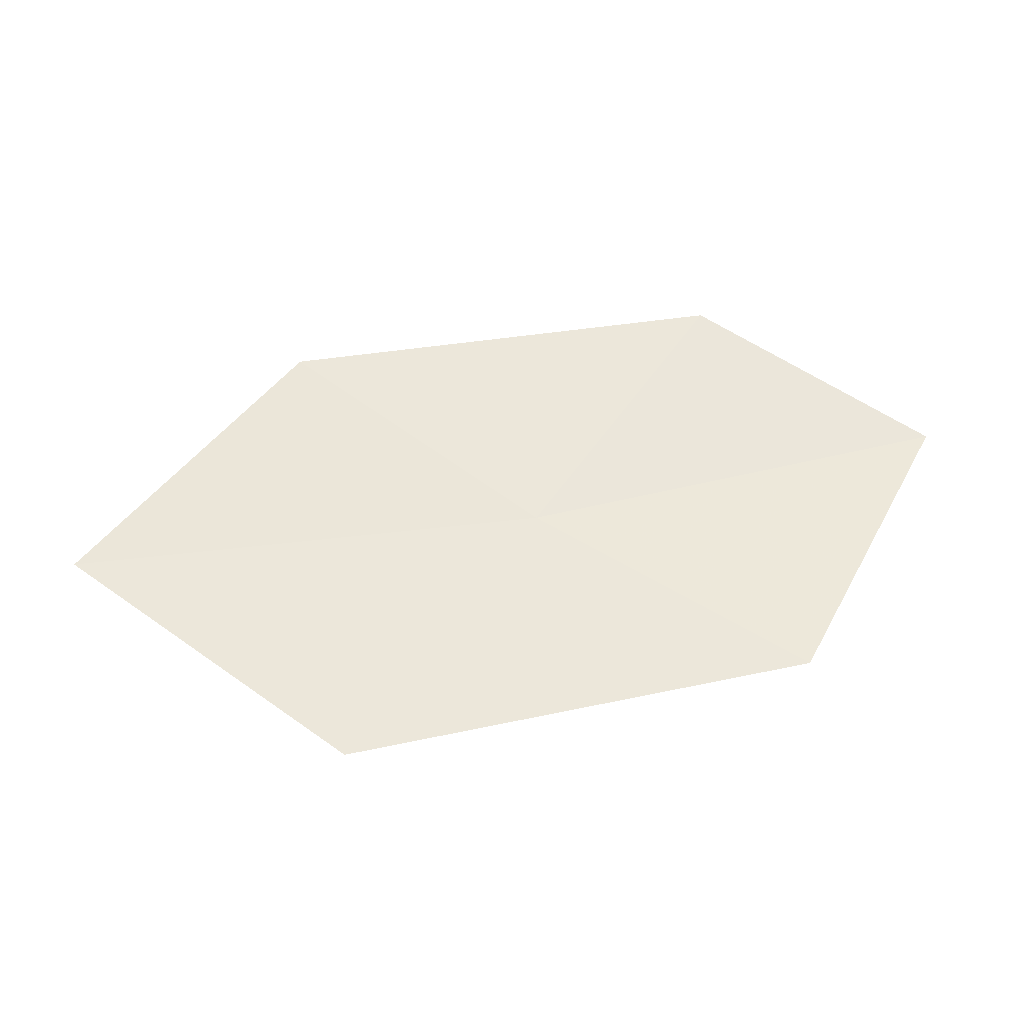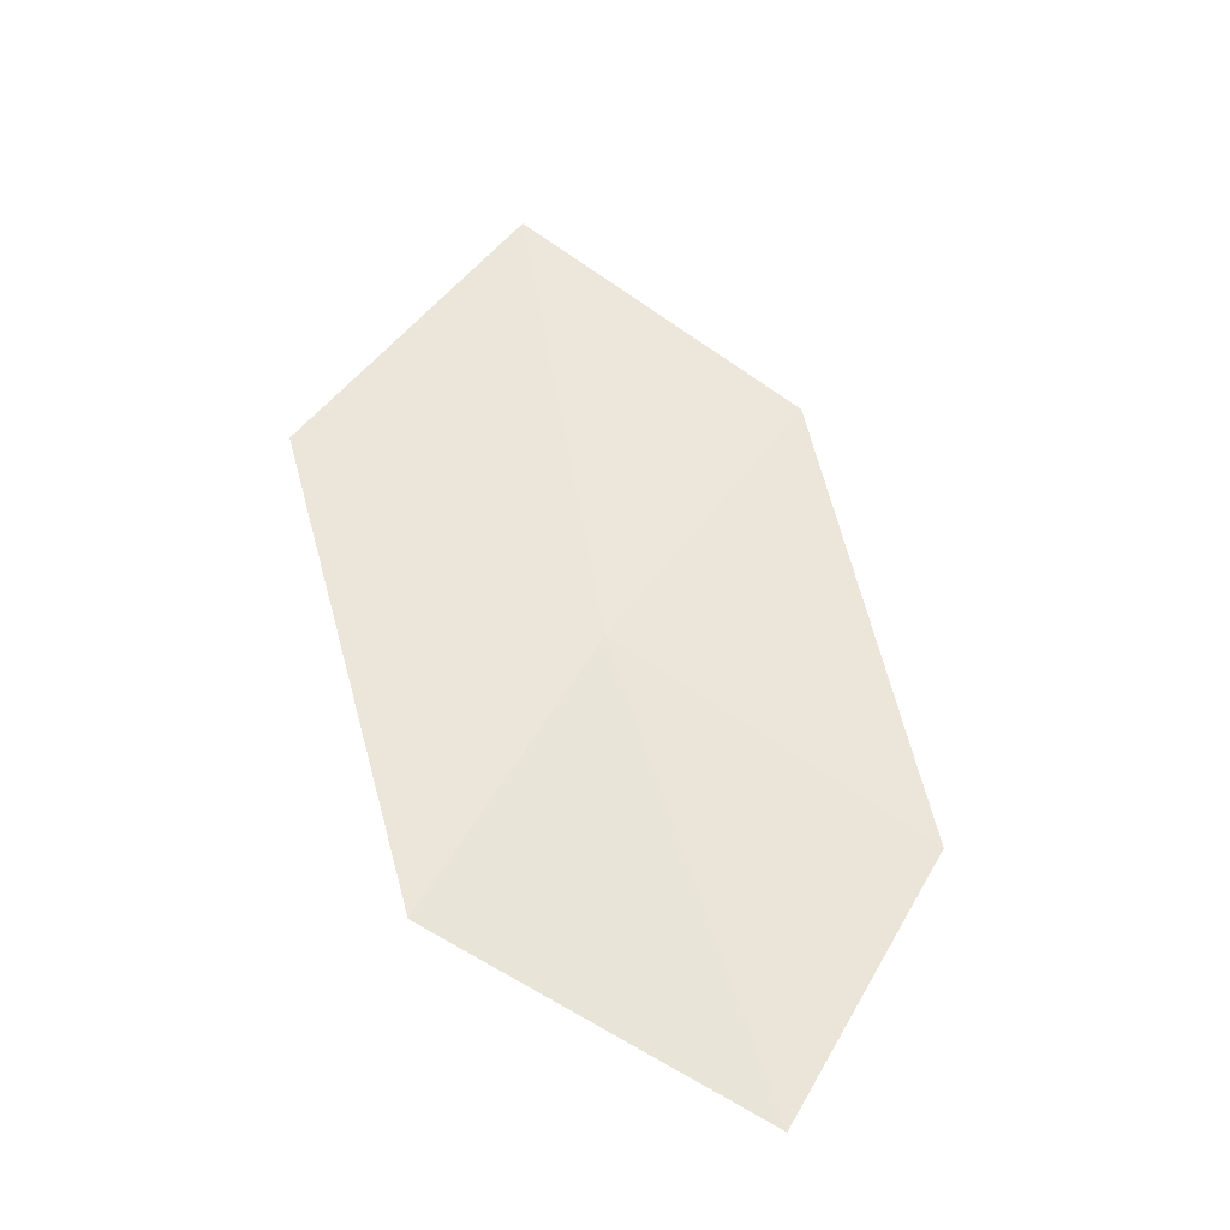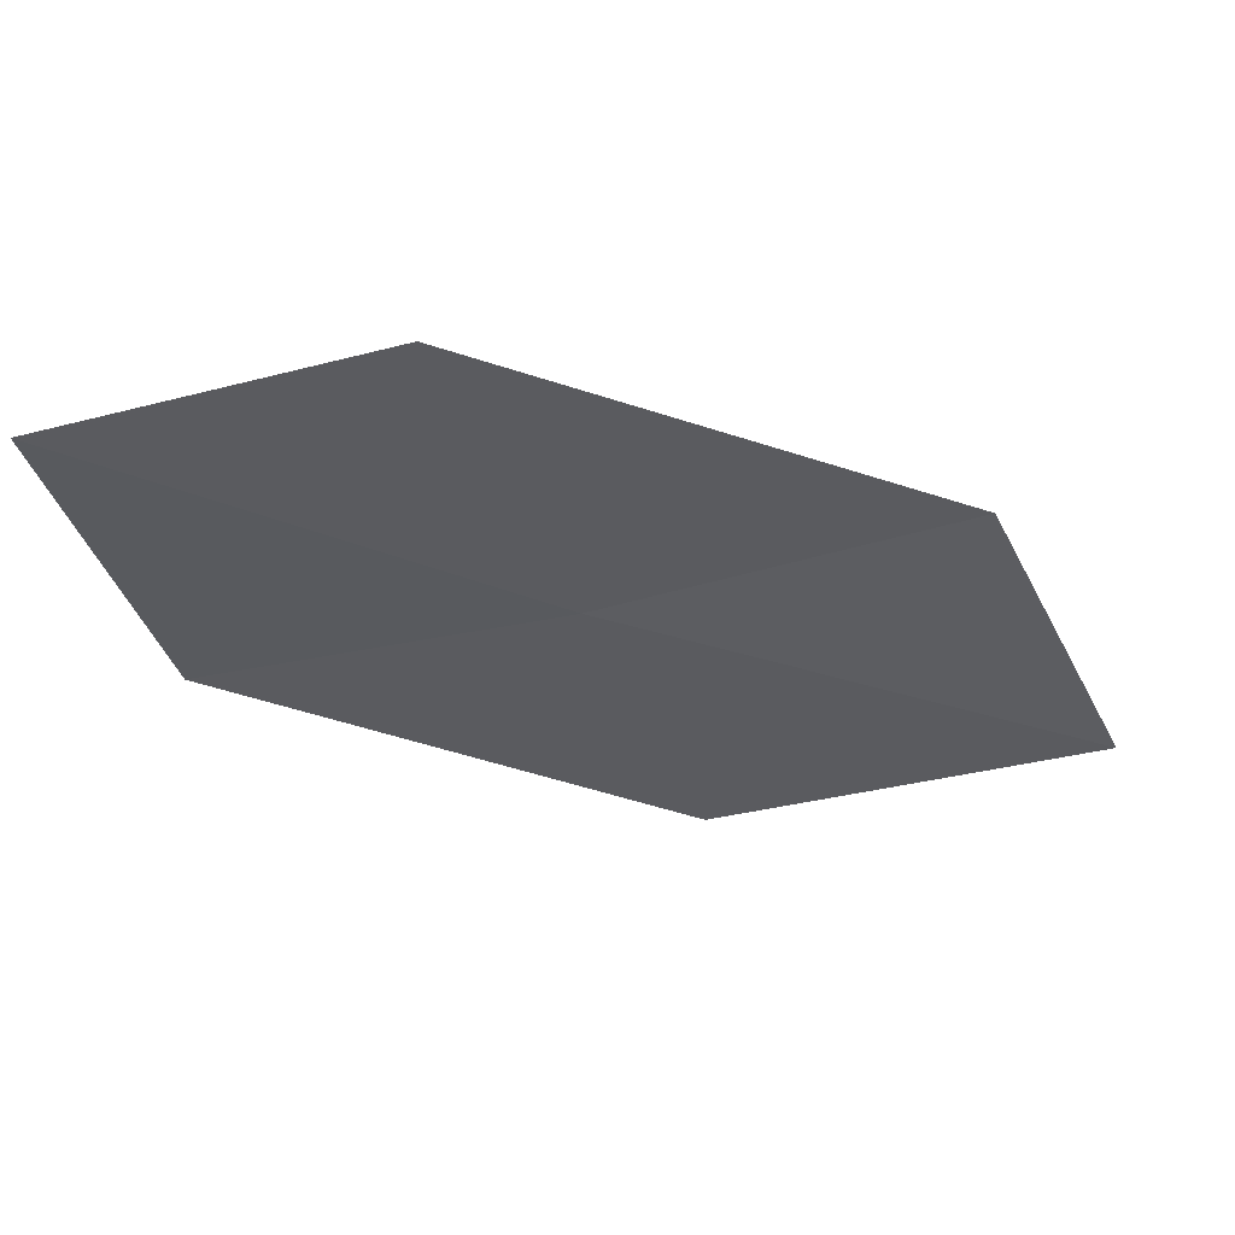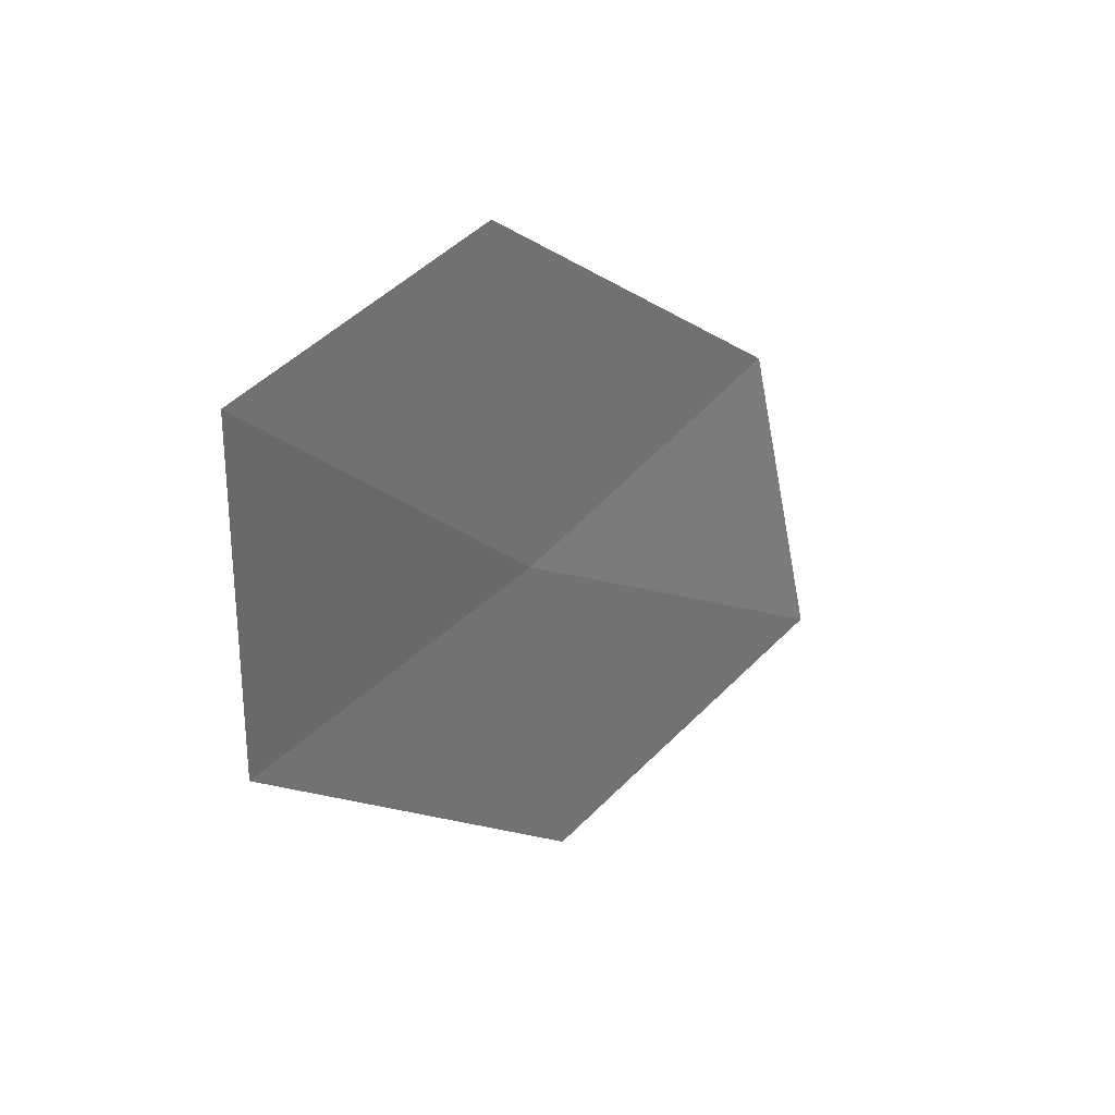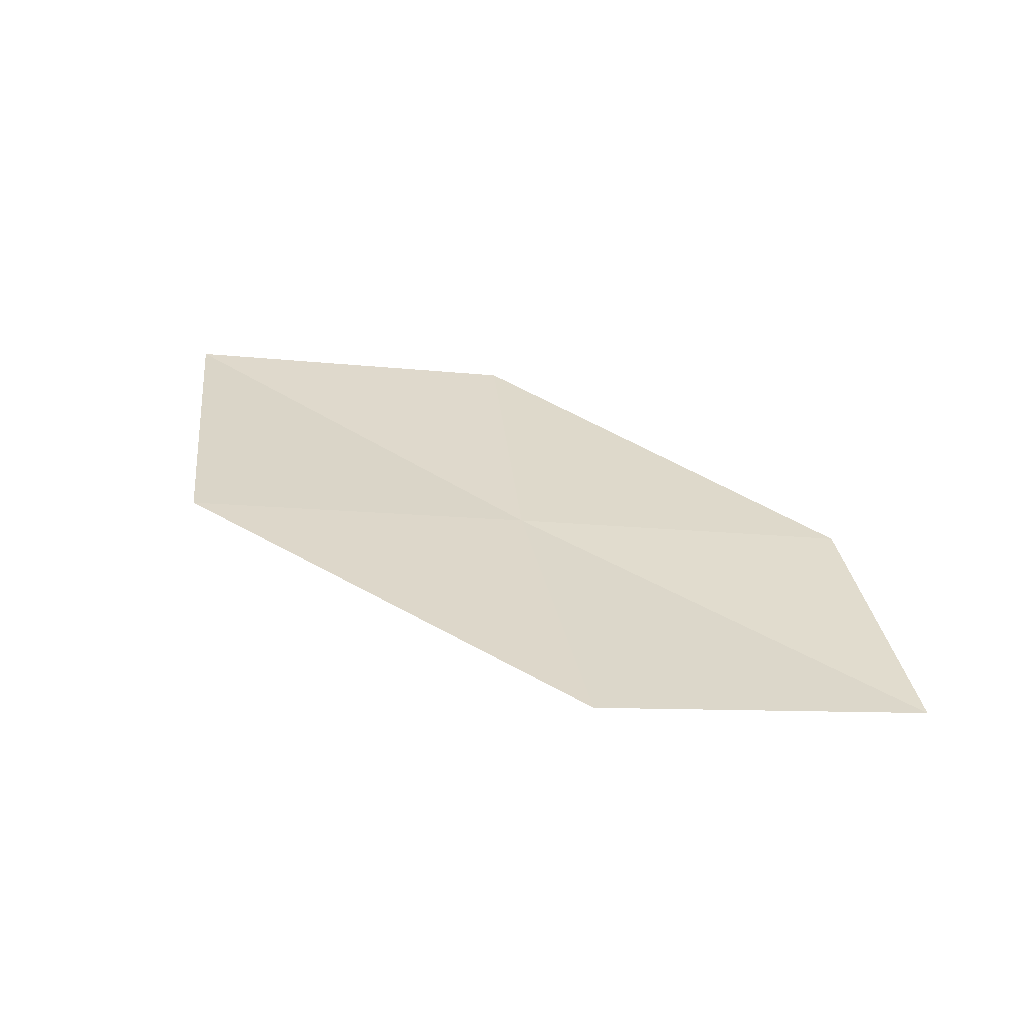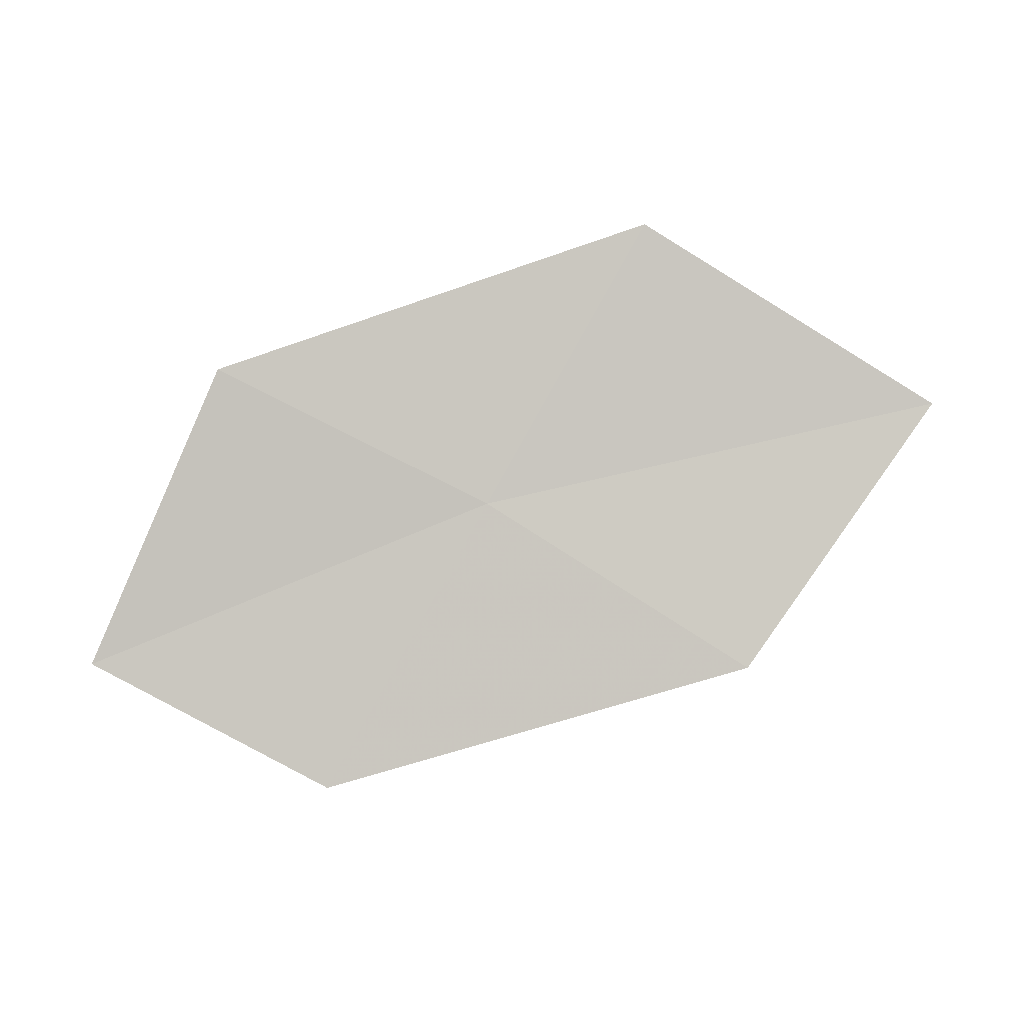
<metadata>
{"format":"obj","ext":"obj","renderer":"f3d","projection":"perspective","resolution":1024,"background":"white","views":[{"elev":64.9,"azim":16.1,"up":"+Z"},{"elev":54.5,"azim":104.3,"up":"+Z"},{"elev":47.1,"azim":179.8,"up":"+Y"},{"elev":21.6,"azim":131.2,"up":"+Y"},{"elev":33.5,"azim":63.8,"up":"+Z"},{"elev":78.8,"azim":-168.1,"up":"+Z"}]}
</metadata>
<code>
v -5.062 -15.91 10.12
v -6.628 -15.32 10.08
v -7.33 -16.93 10.28
v -5.597 -17.57 10.4
v -4.521 -14.23 9.826
v -3.445 -16.34 10.16
v -3.078 -14.63 9.775
f 1 3 2
f 1 4 3
f 1 2 5
f 1 6 4
f 1 5 7
f 1 7 6

</code>
